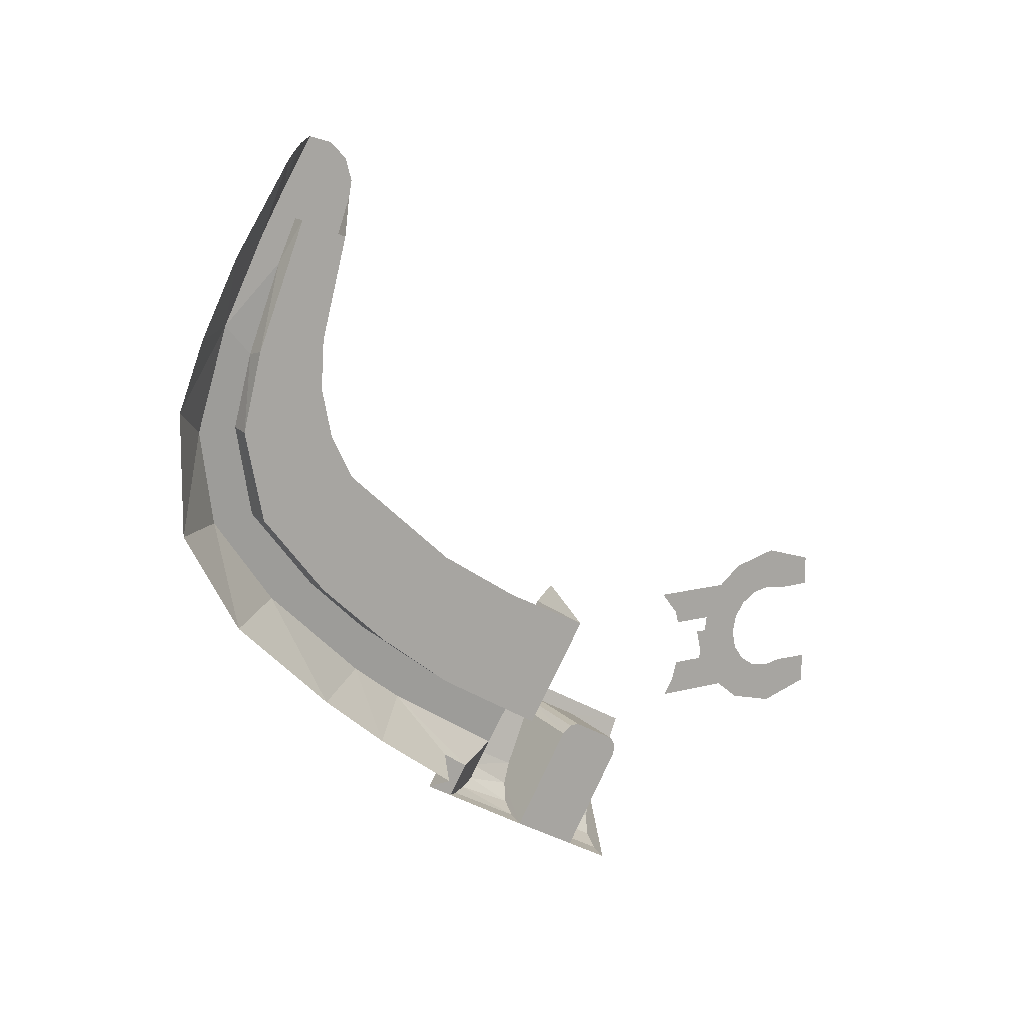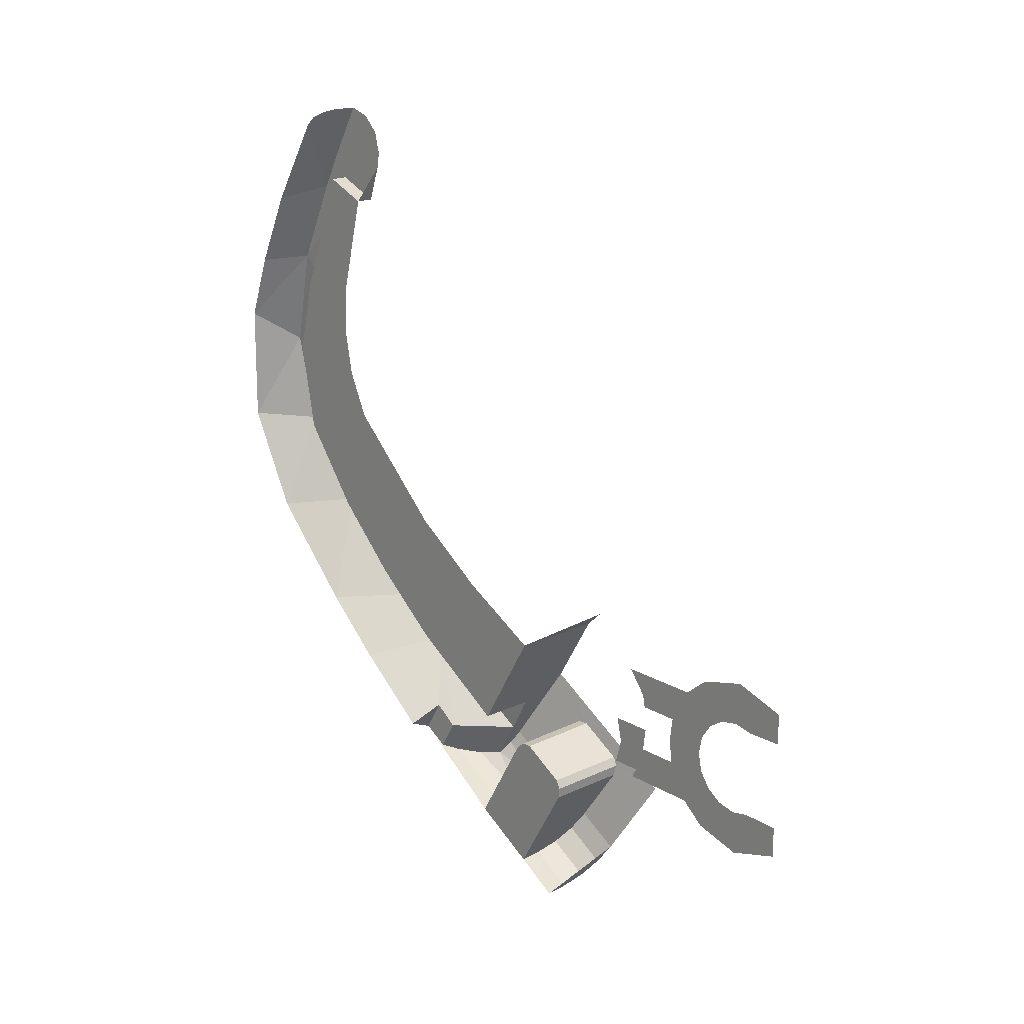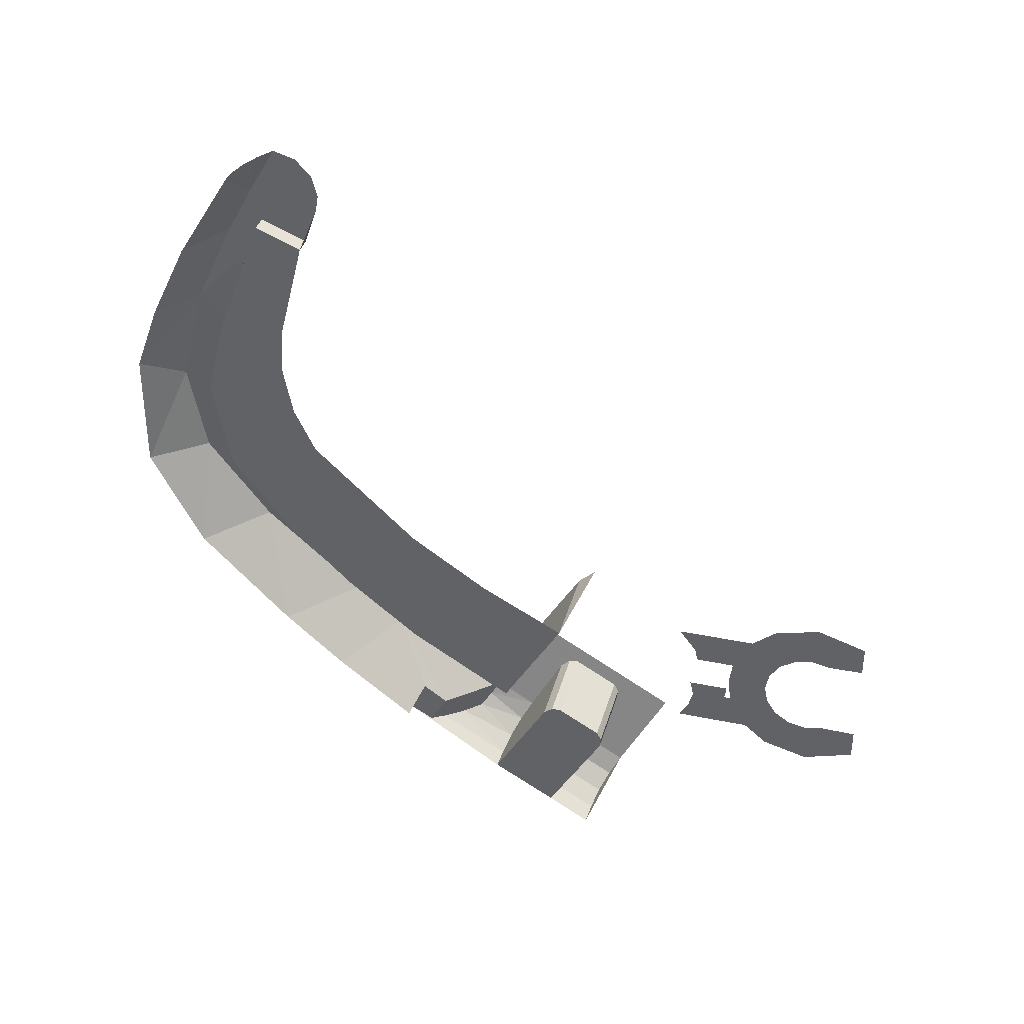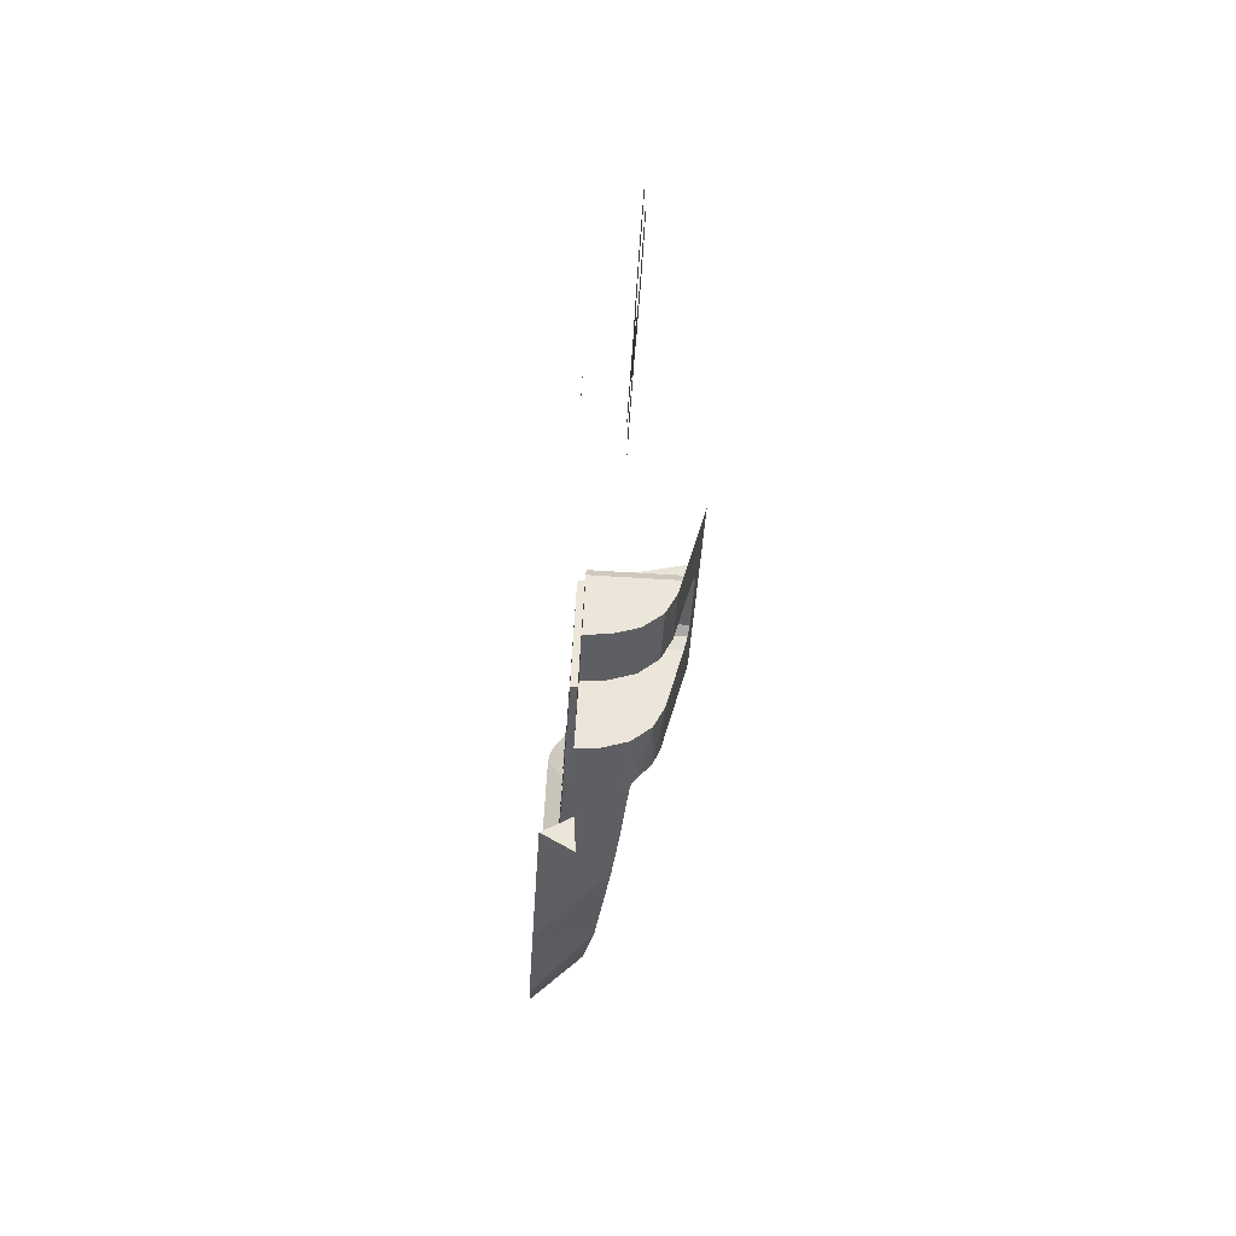
<metadata>
{"format":"obj","ext":"obj","renderer":"f3d","projection":"perspective","resolution":1024,"background":"white","views":[{"elev":14.8,"azim":-119.1,"up":"+Y"},{"elev":18.8,"azim":-41.8,"up":"+Y"},{"elev":37.0,"azim":-75.0,"up":"+Y"},{"elev":-74.5,"azim":-4.2,"up":"+Y"}]}
</metadata>
<code>
v 0.2 -0.25 -0.2757
v 0.2 -0.25 -0.5874
v 0.2 -0.1813 -0.5477
v 0.2 -0.1 -0.3558
v 0.2 -0.1 -0.3558
v 0.2 -0.1813 -0.5477
v 0.2 -0.1 -0.526
v 0.2 0.1 -0.5213
v 0.2 0.1532 -0.5332
v 0.2 0.25 -0.2757
v 0.2 0.1 -0.3558
v 0.2 0.25 -0.2757
v 0.2 0.1532 -0.5332
v 0.2 0.25 -0.6074
v 0.2 0.3316 -0.1777
v 0.2 -0.25 -0.2757
v 0.2 -0.1 -0.3558
v 0.2 0.25 -0.2757
v 0.2 0.25 -0.2757
v 0.2 -0.1 -0.3558
v 0.2 0 -0.3691
v 0.2 0.1 -0.3558
v 0.2 -0.25 -0.2757
v 0.2 0 -0.2
v 0.2 -0.07654 -0.1848
v 0.2 -0.3316 -0.1777
v 0.2 0 -0.2
v 0.2 -0.25 -0.2757
v 0.2 0.3316 -0.1777
v 0.2 0.07654 -0.1848
v 0.2 -0.1848 -0.07654
v 0.2 -0.3828 0.01365
v 0.2 -0.3316 -0.1777
v 0.2 -0.1414 -0.1414
v 0.2 -0.07654 -0.1848
v 0.2 -0.1414 -0.1414
v 0.2 -0.3316 -0.1777
v 0.2 -0.3828 0.01365
v 0.2 -0.2 0
v 0.2 -0.1848 0.07654
v 0.2 -0.3165 0.2245
v 0.2 -0.1848 -0.07654
v 0.2 -0.2 0
v 0.2 -0.3828 0.01365
v 0.2 -0.1872 0.2245
v 0.2 -0.3165 0.2245
v 0.2 -0.1848 0.07654
v 0.2 0.3316 -0.1777
v 0.2 0.3828 0.01365
v 0.2 0.1848 -0.07654
v 0.2 0.1414 -0.1414
v 0.2 0.1414 -0.1414
v 0.2 0.07654 -0.1848
v 0.2 0.3316 -0.1777
v 0.2 0.3828 0.01365
v 0.2 0.2 0
v 0.2 0.1848 -0.07654
v 0.2 0.3828 0.01365
v 0.2 0.3165 0.2245
v 0.2 0.1848 0.07654
v 0.2 0.2 0
v 0.2 0.3165 0.2245
v 0.2 0.1872 0.2245
v 0.2 0.1848 0.07654
v 0.0375 -0.1 -0.3558
v 0.0375 -0.1 -0.526
v 0.0375 0 -0.4992
v 0.0375 0 -0.3691
v 0.0375 0 -0.4992
v 0.0375 0.1 -0.5213
v 0.0375 0.1 -0.3558
v 0.0375 0 -0.3691
v 0.1419 2.135 -2.462
v 0.1419 2.264 -2.504
v 0.1419 2.209 -2.221
v 0.1419 2.057 -2.274
v 0.1419 2.057 -2.274
v 0.1419 2.209 -2.221
v 0.06875 2.057 -2.274
v 0.1419 2.264 -2.504
v 0.1419 2.46 -2.389
v 0.1419 2.275 -2.209
v 0.1419 2.209 -2.221
v 0.1419 2.366 -2.233
v 0.1419 2.275 -2.209
v 0.1419 2.46 -2.389
v 0.1419 2.433 -2.298
v 0.1419 2.46 -2.389
v 0.1419 2.264 -2.504
v 0.07875 2.455 -2.436
v 0.07875 2.455 -2.436
v 0.1419 2.264 -2.504
v 0.03675 2.441 -2.476
v 0.1419 2.076 -2.608
v 0.1419 2.264 -2.504
v 0.1419 2.135 -2.462
v 0.1419 1.958 -2.54
v 0.03675 2.441 -2.476
v 0.1419 2.264 -2.504
v 0.00925 2.416 -2.514
v 0.00925 2.416 -2.514
v 0.1419 2.264 -2.504
v 0 2.382 -2.545
v 0.1419 2.076 -2.608
v 0.1419 1.958 -2.54
v 0.1419 1.721 -2.779
v 0.1419 1.958 -2.54
v 0.1527 1.596 -2.671
v 0.1419 1.721 -2.779
v 0.1683 1.29 -2.898
v 0.1419 1.721 -2.779
v 0.1527 1.596 -2.671
v 0.1716 1.296 -2.74
v 0.1419 1.958 -2.54
v 0.06875 1.616 -2.661
v 0.1527 1.596 -2.671
v 0.06875 1.616 -2.661
v 0.1419 1.958 -2.54
v 0.06875 2.135 -2.462
v 0.1419 1.958 -2.54
v 0.1419 2.135 -2.462
v 0.06875 2.135 -2.462
v 0.1419 2.057 -2.274
v 0.06875 2.057 -2.274
v 0.06875 2.135 -2.462
v 0.1419 2.135 -2.462
v 0.06875 1.643 -2.382
v 0.06875 1.616 -2.661
v 0.06875 2.135 -2.462
v 0.06875 2.057 -2.274
v 0.06875 1.437 -2.395
v 0.06875 1.291 -2.741
v 0.06875 1.616 -2.661
v 0.06875 1.643 -2.382
v 0.06875 1.616 -2.661
v 0.06875 1.291 -2.741
v 0.1527 1.596 -2.671
v 0.1527 1.596 -2.671
v 0.06875 1.291 -2.741
v 0.1716 1.296 -2.74
v 0.06875 1.291 -2.741
v 0.06875 1.437 -2.395
v 0.06875 1.235 -2.355
v 0.06875 0.9124 -2.669
v 0.06875 0.9124 -2.669
v 0.06875 1.235 -2.355
v 0.06875 1.049 -2.267
v 0.06875 0.5755 -2.409
v 0.06875 0.9124 -2.669
v 0.1991 0.9123 -2.668
v 0.1716 1.296 -2.74
v 0.06875 1.291 -2.741
v 0.06875 0.5755 -2.409
v 0.06875 1.049 -2.267
v 0.06875 0.6379 -1.826
v 0.06875 0.3091 -2.132
v 0.06875 0.5755 -2.409
v 0.2286 0.5677 -2.402
v 0.1991 0.9123 -2.668
v 0.06875 0.9124 -2.669
v 0.06875 0.4162 -1.495
v 0.06875 0.3091 -2.132
v 0.06875 0.6379 -1.826
v 0.06875 0.3091 -2.132
v 0.2506 0.3269 -2.156
v 0.06875 0.5755 -2.409
v 0.2286 0.5677 -2.402
v 0.06875 0.5755 -2.409
v 0.2506 0.3269 -2.156
v 0.06875 0.3091 -2.132
v 0.06875 0.4162 -1.495
v 0.06875 0.2293 -1.142
v 0.06875 0.0691 -1.832
v 0.2761 0.0636 -1.824
v 0.2506 0.3269 -2.156
v 0.06875 0.3091 -2.132
v 0.06875 0.0691 -1.832
v 0.06875 -0.1983 -1.395
v 0.06875 0.0691 -1.832
v 0.06875 0.2293 -1.142
v 0.2761 0.0636 -1.824
v 0.06875 0.0691 -1.832
v 0.06875 -0.1983 -1.395
v 0.3036 -0.1983 -1.395
v 0.3036 -0.1983 -1.395
v 0.06875 -0.1983 -1.395
v 0.06875 0.2293 -1.142
v 0.4625 -0.07855 -1.326
v 0.4625 -0.07855 -1.326
v 0.06875 0.2293 -1.142
v 0.4625 0.2293 -1.142
v 0.4625 0.2293 -1.142
v 0.06875 0.2293 -1.142
v 0.4625 0.297 -1.07
v 0 1.414 -3.036
v 0.1683 1.29 -2.898
v 0 0.9093 -3.043
v 0 0.9093 -3.043
v 0.1683 1.29 -2.898
v 0.1966 0.894 -2.838
v 0.1966 0.894 -2.838
v 0.1683 1.29 -2.898
v 0.1716 1.296 -2.74
v 0.1991 0.9123 -2.668
v 0.2275 0.5245 -2.582
v 0.1966 0.894 -2.838
v 0.1991 0.9123 -2.668
v 0.2286 0.5677 -2.402
v 0 0.9093 -3.043
v 0.1966 0.894 -2.838
v 0 0.4885 -2.822
v 0 0.4885 -2.822
v 0.1966 0.894 -2.838
v 0.2275 0.5245 -2.582
v 0.2506 0.3269 -2.156
v 0.2636 0.1279 -2.179
v 0.2275 0.5245 -2.582
v 0.2286 0.5677 -2.402
v 0.2636 0.1279 -2.179
v 0 0.1019 -2.438
v 0.2275 0.5245 -2.582
v 0.2275 0.5245 -2.582
v 0 0.1019 -2.438
v 0 0.4885 -2.822
v 0.2636 0.1279 -2.179
v 0.2506 0.3269 -2.156
v 0.2761 0.0636 -1.824
v 0.2797 -0.04055 -1.972
v 0 -0.1223 -2.181
v 0 0.1019 -2.438
v 0.2636 0.1279 -2.179
v 0.2797 -0.04055 -1.972
v 0.2797 -0.04055 -1.972
v 0.2761 0.0636 -1.824
v 0.3036 -0.1983 -1.395
v 0.3125 -0.3607 -1.488
v 0 -0.1223 -2.181
v 0.2797 -0.04055 -1.972
v 0.125 -0.2983 -1.813
v 0 -0.3733 -1.857
v 0.125 -0.3706 -1.711
v 0.2797 -0.04055 -1.972
v 0.3125 -0.3607 -1.488
v 0.125 -0.3706 -1.711
v 0.125 -0.2983 -1.813
v 0.2797 -0.04055 -1.972
v 0.4625 -0.07855 -1.326
v 0.3794 -0.4173 -1.521
v 0.3125 -0.3607 -1.488
v 0.3036 -0.1983 -1.395
v 0.125 -0.3706 -1.711
v 0.3125 -0.3607 -1.488
v 0.3124 -0.5247 -1.583
v 0.2539 -0.5334 -1.656
v 0.3548 -0.4751 -1.555
v 0.3124 -0.5247 -1.583
v 0.3125 -0.3607 -1.488
v 0.3794 -0.4173 -1.521
v 0.125 -0.4364 -1.893
v 0.125 -0.2983 -1.813
v 0.125 -0.3706 -1.711
v 0.125 -0.4989 -1.785
v 0.1797 -0.5189 -1.733
v 0.125 -0.4989 -1.785
v 0.125 -0.3706 -1.711
v 0.2539 -0.5334 -1.656
v 0.3407 -0.5971 -1.389
v 0.3124 -0.5247 -1.583
v 0.3548 -0.4751 -1.555
v 0.2539 -0.5334 -1.656
v 0.3124 -0.5247 -1.583
v 0.2707 -0.6564 -1.423
v 0.2707 -0.6564 -1.423
v 0.3124 -0.5247 -1.583
v 0.3407 -0.5971 -1.389
v 0.3407 -0.5971 -1.389
v 0.3548 -0.4751 -1.555
v 0.3794 -0.5192 -1.345
v 0.3548 -0.4751 -1.555
v 0.3794 -0.4173 -1.521
v 0.3794 -0.5192 -1.345
v 0.3794 -0.4173 -1.521
v 0.4625 -0.07855 -1.326
v 0.4345 -0.294 -1.215
v 0.3794 -0.5192 -1.345
v 0.4488 -0.2623 -1.136
v 0.4625 -0.07855 -1.326
v 0.4625 -0.4411 -0.6977
v 0.4488 -0.3688 -0.9516
v 0.4345 -0.294 -1.215
v 0.4625 -0.07855 -1.326
v 0.4446 -0.2626 -1.176
v 0.4446 -0.2626 -1.176
v 0.4625 -0.07855 -1.326
v 0.4488 -0.2623 -1.136
v 0.09375 -0.6987 -1.446
v 0.125 -0.4989 -1.785
v 0.1797 -0.5189 -1.733
v 0.1797 -0.688 -1.44
v 0.09375 -0.6987 -1.446
v 0.125 -0.4364 -1.893
v 0.125 -0.4989 -1.785
v 0.1797 -0.5189 -1.733
v 0.2539 -0.5334 -1.656
v 0.1797 -0.688 -1.44
v 0.1797 -0.688 -1.44
v 0.2539 -0.5334 -1.656
v 0.2707 -0.6564 -1.423
v 0.1797 -0.845 -1.168
v 0.1797 -0.9478 -0.9903
v 0.09025 -0.9584 -0.9964
v 0.09375 -0.8549 -1.175
v 0.2707 -0.9166 -0.9722
v 0.1797 -0.9478 -0.9903
v 0.1797 -0.845 -1.168
v 0.2707 -0.8142 -1.15
v 0.4488 -0.3688 -0.9516
v 0.4625 -0.4411 -0.6977
v 0.4446 -0.4035 -0.9318
v 0.4357 -0.4485 -0.937
v 0.4446 -0.4035 -0.9318
v 0.4625 -0.4411 -0.6977
v 0.3794 -0.7798 -0.8933
v 0.3794 -0.6779 -1.07
v 0.3794 -0.7798 -0.8933
v 0.3407 -0.8576 -0.9382
v 0.3407 -0.7555 -1.115
v 0.4357 -0.4485 -0.937
v 0.3794 -0.7798 -0.8933
v 0.3794 -0.6779 -1.07
v 0.2707 -0.9166 -0.9722
v 0.2707 -0.8142 -1.15
v 0.3407 -0.7555 -1.115
v 0.3407 -0.8576 -0.9382
v 0 2.015 -2.775
v 0 2.382 -2.545
v 0.1419 2.076 -2.608
v 0.1419 2.264 -2.504
v 0.1419 2.076 -2.608
v 0 2.382 -2.545
v 0 2.015 -2.775
v 0.1419 2.076 -2.608
v 0.1419 1.721 -2.779
v 0 1.695 -2.931
v 0.1683 1.29 -2.898
v 0 1.414 -3.036
v 0.1419 1.721 -2.779
v 0 1.414 -3.036
v 0 1.695 -2.931
v 0.1419 1.721 -2.779
v 0.3794 -0.7798 -0.8933
v 0.09025 -0.9584 -0.9964
v 0.1797 -0.9478 -0.9903
v 0.3407 -0.8576 -0.9382
v 0.1797 -0.9478 -0.9903
v 0.2707 -0.9166 -0.9722
v 0.3407 -0.8576 -0.9382
v 0.125 -0.4364 -1.893
v 0 -0.3733 -1.857
v 0.125 -0.2983 -1.813
v 0.09375 -0.2987 -1.215
v 0.09375 -0.4503 -0.9415
v 0.09375 -0.8549 -1.175
v 0.09375 -0.6987 -1.446
v 0.09375 -0.406 -0.9363
v 0.09375 -0.4503 -0.9415
v 0.09375 -0.2987 -1.215
v 0.09375 -0.371 -0.9557
v 0.09375 -0.371 -0.9557
v 0.09375 -0.2987 -1.215
v 0.09375 -0.2676 -1.176
v 0.09375 -0.267 -1.136
v 0.4446 -0.2626 -1.176
v 0.09375 -0.2676 -1.176
v 0.09375 -0.2987 -1.215
v 0.4345 -0.294 -1.215
v 0.4488 -0.2623 -1.136
v 0.09375 -0.267 -1.136
v 0.09375 -0.2676 -1.176
v 0.4446 -0.2626 -1.176
v 0.09375 -0.371 -0.9557
v 0.09375 -0.267 -1.136
v 0.4488 -0.2623 -1.136
v 0.4488 -0.3688 -0.9516
v 0.09375 -0.406 -0.9363
v 0.09375 -0.371 -0.9557
v 0.4488 -0.3688 -0.9516
v 0.4446 -0.4035 -0.9318
v 0.09375 -0.4503 -0.9415
v 0.09375 -0.406 -0.9363
v 0.4446 -0.4035 -0.9318
v 0.4357 -0.4485 -0.937
v 0.09375 -0.8549 -1.175
v 0.09375 -0.4503 -0.9415
v 0.4357 -0.4485 -0.937
v 0.3794 -0.6779 -1.07
v 0.2707 -0.8142 -1.15
v 0.09375 -0.8549 -1.175
v 0.3794 -0.6779 -1.07
v 0.3407 -0.7555 -1.115
v 0.1797 -0.845 -1.168
v 0.09375 -0.8549 -1.175
v 0.2707 -0.8142 -1.15
v 0.3794 -0.5192 -1.345
v 0.4345 -0.294 -1.215
v 0.09375 -0.2987 -1.215
v 0.09375 -0.6987 -1.446
v 0.3407 -0.5971 -1.389
v 0.3794 -0.5192 -1.345
v 0.09375 -0.6987 -1.446
v 0.2707 -0.6564 -1.423
v 0.2707 -0.6564 -1.423
v 0.09375 -0.6987 -1.446
v 0.1797 -0.688 -1.44
g mesh7414019
f 1 2 3
f 3 4 1
f 5 6 7
f 8 9 10
f 10 11 8
f 12 13 14
f 15 16 17
f 17 18 15
f 19 20 21
f 21 22 19
f 23 24 25
f 25 26 23
f 27 28 29
f 29 30 27
f 31 32 33
f 33 34 31
f 35 36 37
f 38 39 40
f 40 41 38
f 42 43 44
f 45 46 47
f 48 49 50
f 50 51 48
f 52 53 54
f 55 56 57
f 58 59 60
f 60 61 58
f 62 63 64
f 65 66 67
f 67 68 65
f 69 70 71
f 71 72 69
f 73 74 75
f 75 76 73
f 77 78 79
f 80 81 82
f 82 83 80
f 84 85 86
f 86 87 84
f 88 89 90
f 91 92 93
f 94 95 96
f 96 97 94
f 98 99 100
f 101 102 103
f 104 105 106
f 107 108 109
f 110 111 112
f 112 113 110
f 114 115 116
f 117 118 119
f 120 121 122
g mesh7414020
f 123 124 125
f 125 126 123
f 127 128 129
f 129 130 127
f 131 132 133
f 133 134 131
f 135 136 137
f 138 139 140
f 141 142 143
f 143 144 141
f 145 146 147
f 147 148 145
f 149 150 151
f 151 152 149
f 153 154 155
f 155 156 153
f 157 158 159
f 159 160 157
f 161 162 163
f 164 165 166
f 167 168 169
f 170 171 172
f 172 173 170
f 174 175 176
f 176 177 174
f 178 179 180
f 181 182 183
f 183 184 181
f 185 186 187
f 187 188 185
f 189 190 191
f 192 193 194
f 195 196 197
f 198 199 200
f 201 202 203
f 203 204 201
f 205 206 207
f 207 208 205
f 209 210 211
f 212 213 214
f 215 216 217
f 217 218 215
f 219 220 221
f 222 223 224
f 225 226 227
f 227 228 225
f 229 230 231
f 231 232 229
f 233 234 235
f 235 236 233
f 237 238 239
f 239 240 237
f 241 242 243
f 244 245 246
f 247 248 249
f 249 250 247
f 251 252 253
f 253 254 251
f 255 256 257
f 257 258 255
f 259 260 261
f 261 262 259
f 263 264 265
f 265 266 263
f 267 268 269
f 270 271 272
f 273 274 275
f 276 277 278
f 279 280 281
f 282 283 284
f 284 285 282
f 286 287 288
f 288 289 286
f 290 291 292
f 293 294 295
f 296 297 298
f 298 299 296
f 300 301 302
f 303 304 305
f 306 307 308
f 309 310 311
f 311 312 309
f 313 314 315
f 315 316 313
f 317 318 319
f 320 321 322
f 322 323 320
f 324 325 326
f 326 327 324
f 328 329 330
f 331 332 333
f 333 334 331
f 335 336 337
f 338 339 340
f 341 342 343
f 343 344 341
f 345 346 347
f 348 349 350
f 351 352 353
f 353 354 351
f 355 356 357
f 358 359 360
f 361 362 363
f 363 364 361
f 365 366 367
f 367 368 365
f 369 370 371
f 371 372 369
f 373 374 375
f 375 376 373
f 377 378 379
f 379 380 377
f 381 382 383
f 383 384 381
f 385 386 387
f 387 388 385
f 389 390 391
f 391 392 389
f 393 394 395
f 395 396 393
f 397 398 399
f 399 400 397
f 401 402 403
f 404 405 406
f 406 407 404
f 408 409 410
f 410 411 408
f 412 413 414

</code>
